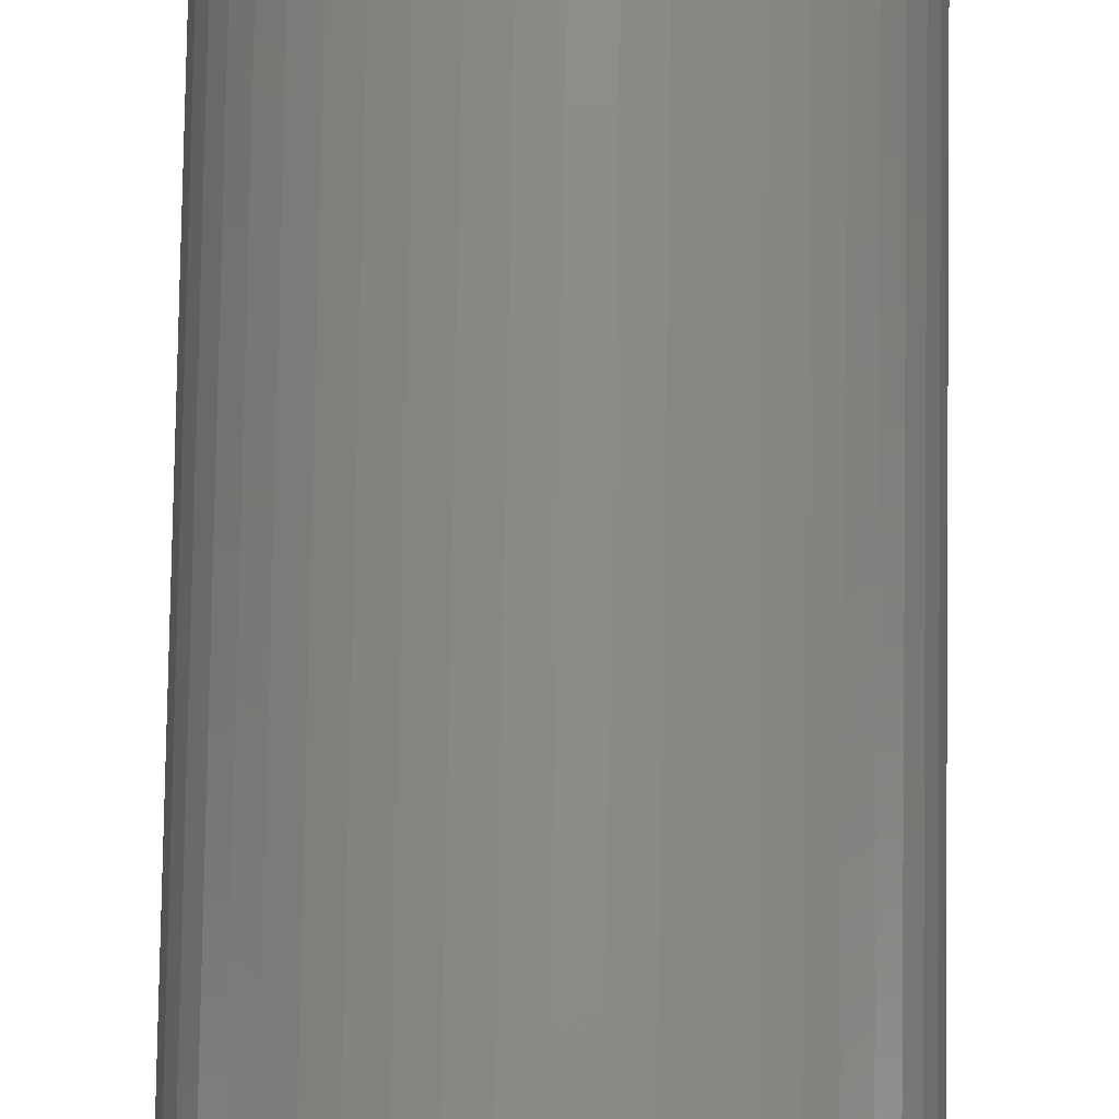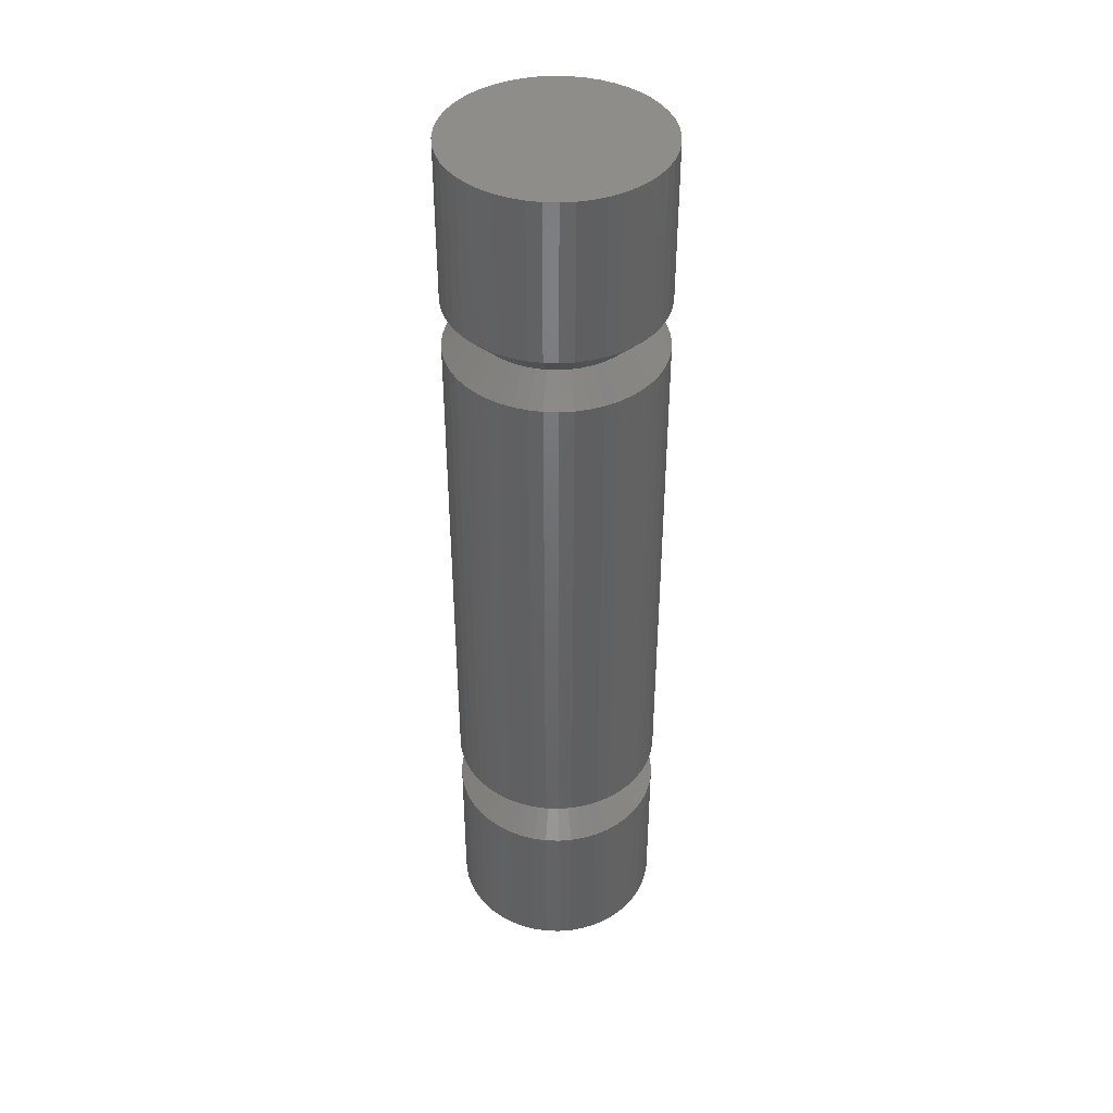
<metadata>
{"format":"stl","ext":"stl","renderer":"f3d","projection":"perspective","resolution":1024,"background":"white","views":[{"elev":76.4,"azim":0.9,"up":"+Y"},{"elev":41.9,"azim":88.8,"up":"+Z"}]}
</metadata>
<code>
# stl→obj: 386 verts, 768 faces
v 0 0 7.2
v 1.6 0 7.2
v 1.586 0.2088 7.2
v 1.545 0.4141 7.2
v 1.478 0.6123 7.2
v 1.386 0.8 7.2
v 1.269 0.9741 7.2
v 1.131 1.131 7.2
v 0.9741 1.269 7.2
v 0.8 1.386 7.2
v 0.6123 1.478 7.2
v 0.4141 1.545 7.2
v 0.2088 1.586 7.2
v 0 1.6 7.2
v -0.2088 1.586 7.2
v -0.4141 1.545 7.2
v -0.6123 1.478 7.2
v -0.8 1.386 7.2
v -0.9741 1.269 7.2
v -1.131 1.131 7.2
v -1.269 0.9741 7.2
v -1.386 0.8 7.2
v -1.478 0.6123 7.2
v -1.545 0.4141 7.2
v -1.586 0.2088 7.2
v -1.6 0 7.2
v -1.586 -0.2088 7.2
v -1.545 -0.4141 7.2
v -1.478 -0.6123 7.2
v -1.386 -0.8 7.2
v -1.269 -0.9741 7.2
v -1.131 -1.131 7.2
v -0.9741 -1.269 7.2
v -0.8 -1.386 7.2
v -0.6123 -1.478 7.2
v -0.4141 -1.545 7.2
v -0.2088 -1.586 7.2
v 0 -1.6 7.2
v 0.2088 -1.586 7.2
v 0.4141 -1.545 7.2
v 0.6123 -1.478 7.2
v 0.8 -1.386 7.2
v 0.9741 -1.269 7.2
v 1.131 -1.131 7.2
v 1.269 -0.9741 7.2
v 1.386 -0.8 7.2
v 1.478 -0.6123 7.2
v 1.545 -0.4141 7.2
v 1.586 -0.2088 7.2
v 0 0 -7.2
v 1.586 0.2088 -7.2
v 1.6 0 -7.2
v 1.545 0.4141 -7.2
v 1.478 0.6123 -7.2
v 1.386 0.8 -7.2
v 1.269 0.9741 -7.2
v 1.131 1.131 -7.2
v 0.9741 1.269 -7.2
v 0.8 1.386 -7.2
v 0.6123 1.478 -7.2
v 0.4141 1.545 -7.2
v 0.2088 1.586 -7.2
v 0 1.6 -7.2
v -0.2088 1.586 -7.2
v -0.4141 1.545 -7.2
v -0.6123 1.478 -7.2
v -0.8 1.386 -7.2
v -0.9741 1.269 -7.2
v -1.131 1.131 -7.2
v -1.269 0.9741 -7.2
v -1.386 0.8 -7.2
v -1.478 0.6123 -7.2
v -1.545 0.4141 -7.2
v -1.586 0.2088 -7.2
v -1.6 0 -7.2
v -1.586 -0.2088 -7.2
v -1.545 -0.4141 -7.2
v -1.478 -0.6123 -7.2
v -1.386 -0.8 -7.2
v -1.269 -0.9741 -7.2
v -1.131 -1.131 -7.2
v -0.9741 -1.269 -7.2
v -0.8 -1.386 -7.2
v -0.6123 -1.478 -7.2
v -0.4141 -1.545 -7.2
v -0.2088 -1.586 -7.2
v 0 -1.6 -7.2
v 0.2088 -1.586 -7.2
v 0.4141 -1.545 -7.2
v 0.6123 -1.478 -7.2
v 0.8 -1.386 -7.2
v 0.9741 -1.269 -7.2
v 1.131 -1.131 -7.2
v 1.269 -0.9741 -7.2
v 1.386 -0.8 -7.2
v 1.478 -0.6123 -7.2
v 1.545 -0.4141 -7.2
v 1.586 -0.2088 -7.2
v 1.6 0 4.8
v 1.586 0.2088 4.8
v 1.545 0.4141 4.8
v 1.478 0.6123 4.8
v 1.386 0.8 4.8
v 1.269 0.9741 4.8
v 1.131 1.131 4.8
v 0.9741 1.269 4.8
v 0.8 1.386 4.8
v 0.6123 1.478 4.8
v 0.4141 1.545 4.8
v 0.2088 1.586 4.8
v 0 1.6 4.8
v -0.2088 1.586 4.8
v -0.4141 1.545 4.8
v -0.6123 1.478 4.8
v -0.8 1.386 4.8
v -0.9741 1.269 4.8
v -1.131 1.131 4.8
v -1.269 0.9741 4.8
v -1.386 0.8 4.8
v -1.478 0.6123 4.8
v -1.545 0.4141 4.8
v -1.586 0.2088 4.8
v -1.6 0 4.8
v -1.586 -0.2088 4.8
v -1.545 -0.4141 4.8
v -1.478 -0.6123 4.8
v -1.386 -0.8 4.8
v -1.269 -0.9741 4.8
v -1.131 -1.131 4.8
v -0.9741 -1.269 4.8
v -0.8 -1.386 4.8
v -0.6123 -1.478 4.8
v -0.4141 -1.545 4.8
v -0.2088 -1.586 4.8
v 0 -1.6 4.8
v 0.2088 -1.586 4.8
v 0.4141 -1.545 4.8
v 0.6123 -1.478 4.8
v 0.8 -1.386 4.8
v 0.9741 -1.269 4.8
v 1.131 -1.131 4.8
v 1.269 -0.9741 4.8
v 1.386 -0.8 4.8
v 1.478 -0.6123 4.8
v 1.545 -0.4141 4.8
v 1.586 -0.2088 4.8
v 1.586 0.2088 4
v 1.6 0 4
v 1.6 0 -4
v 1.586 0.2088 -4
v 1.545 0.4141 4
v 1.545 0.4141 -4
v 1.478 0.6123 4
v 1.478 0.6123 -4
v 1.386 0.8 4
v 1.386 0.8 -4
v 1.269 0.9741 4
v 1.269 0.9741 -4
v 1.131 1.131 4
v 1.131 1.131 -4
v 0.9741 1.269 4
v 0.9741 1.269 -4
v 0.8 1.386 4
v 0.8 1.386 -4
v 0.6123 1.478 4
v 0.6123 1.478 -4
v 0.4141 1.545 4
v 0.4141 1.545 -4
v 0.2088 1.586 4
v 0.2088 1.586 -4
v 0 1.6 4
v 0 1.6 -4
v -0.2088 1.586 4
v -0.2088 1.586 -4
v -0.4141 1.545 4
v -0.4141 1.545 -4
v -0.6123 1.478 4
v -0.6123 1.478 -4
v -0.8 1.386 4
v -0.8 1.386 -4
v -0.9741 1.269 4
v -0.9741 1.269 -4
v -1.131 1.131 4
v -1.131 1.131 -4
v -1.269 0.9741 4
v -1.269 0.9741 -4
v -1.386 0.8 4
v -1.386 0.8 -4
v -1.478 0.6123 4
v -1.478 0.6123 -4
v -1.545 0.4141 4
v -1.545 0.4141 -4
v -1.586 0.2088 4
v -1.586 0.2088 -4
v -1.6 0 4
v -1.6 0 -4
v -1.586 -0.2088 4
v -1.586 -0.2088 -4
v -1.545 -0.4141 4
v -1.545 -0.4141 -4
v -1.478 -0.6123 4
v -1.478 -0.6123 -4
v -1.386 -0.8 4
v -1.386 -0.8 -4
v -1.269 -0.9741 4
v -1.269 -0.9741 -4
v -1.131 -1.131 4
v -1.131 -1.131 -4
v -0.9741 -1.269 4
v -0.9741 -1.269 -4
v -0.8 -1.386 4
v -0.8 -1.386 -4
v -0.6123 -1.478 4
v -0.6123 -1.478 -4
v -0.4141 -1.545 4
v -0.4141 -1.545 -4
v -0.2088 -1.586 4
v -0.2088 -1.586 -4
v 0 -1.6 4
v 0 -1.6 -4
v 0.2088 -1.586 4
v 0.2088 -1.586 -4
v 0.4141 -1.545 4
v 0.4141 -1.545 -4
v 0.6123 -1.478 4
v 0.6123 -1.478 -4
v 0.8 -1.386 4
v 0.8 -1.386 -4
v 0.9741 -1.269 4
v 0.9741 -1.269 -4
v 1.131 -1.131 4
v 1.131 -1.131 -4
v 1.269 -0.9741 4
v 1.269 -0.9741 -4
v 1.386 -0.8 4
v 1.386 -0.8 -4
v 1.478 -0.6123 4
v 1.478 -0.6123 -4
v 1.545 -0.4141 4
v 1.545 -0.4141 -4
v 1.586 -0.2088 4
v 1.586 -0.2088 -4
v 1.586 0.2088 -4.8
v 1.6 0 -4.8
v 1.545 0.4141 -4.8
v 1.478 0.6123 -4.8
v 1.386 0.8 -4.8
v 1.269 0.9741 -4.8
v 1.131 1.131 -4.8
v 0.9741 1.269 -4.8
v 0.8 1.386 -4.8
v 0.6123 1.478 -4.8
v 0.4141 1.545 -4.8
v 0.2088 1.586 -4.8
v 0 1.6 -4.8
v -0.2088 1.586 -4.8
v -0.4141 1.545 -4.8
v -0.6123 1.478 -4.8
v -0.8 1.386 -4.8
v -0.9741 1.269 -4.8
v -1.131 1.131 -4.8
v -1.269 0.9741 -4.8
v -1.386 0.8 -4.8
v -1.478 0.6123 -4.8
v -1.545 0.4141 -4.8
v -1.586 0.2088 -4.8
v -1.6 0 -4.8
v -1.586 -0.2088 -4.8
v -1.545 -0.4141 -4.8
v -1.478 -0.6123 -4.8
v -1.386 -0.8 -4.8
v -1.269 -0.9741 -4.8
v -1.131 -1.131 -4.8
v -0.9741 -1.269 -4.8
v -0.8 -1.386 -4.8
v -0.6123 -1.478 -4.8
v -0.4141 -1.545 -4.8
v -0.2088 -1.586 -4.8
v 0 -1.6 -4.8
v 0.2088 -1.586 -4.8
v 0.4141 -1.545 -4.8
v 0.6123 -1.478 -4.8
v 0.8 -1.386 -4.8
v 0.9741 -1.269 -4.8
v 1.131 -1.131 -4.8
v 1.269 -0.9741 -4.8
v 1.386 -0.8 -4.8
v 1.478 -0.6123 -4.8
v 1.545 -0.4141 -4.8
v 1.586 -0.2088 -4.8
v 1.2 0 4.4
v 1.19 0.1566 4.4
v 1.159 0.3106 4.4
v 1.109 0.4592 4.4
v 1.039 0.6 4.4
v 0.9521 0.7306 4.4
v 0.8485 0.8485 4.4
v 0.7306 0.9521 4.4
v 0.6 1.039 4.4
v 0.4592 1.109 4.4
v 0.3106 1.159 4.4
v 0.1566 1.19 4.4
v 0 1.2 4.4
v -0.1566 1.19 4.4
v -0.3106 1.159 4.4
v -0.4592 1.109 4.4
v -0.6 1.039 4.4
v -0.7306 0.9521 4.4
v -0.8485 0.8485 4.4
v -0.9521 0.7306 4.4
v -1.039 0.6 4.4
v -1.109 0.4592 4.4
v -1.159 0.3106 4.4
v -1.19 0.1566 4.4
v -1.2 0 4.4
v -1.19 -0.1566 4.4
v -1.159 -0.3106 4.4
v -1.109 -0.4592 4.4
v -1.039 -0.6 4.4
v -0.9521 -0.7306 4.4
v -0.8485 -0.8485 4.4
v -0.7306 -0.9521 4.4
v -0.6 -1.039 4.4
v -0.4592 -1.109 4.4
v -0.3106 -1.159 4.4
v -0.1566 -1.19 4.4
v 0 -1.2 4.4
v 0.1566 -1.19 4.4
v 0.3106 -1.159 4.4
v 0.4592 -1.109 4.4
v 0.6 -1.039 4.4
v 0.7306 -0.9521 4.4
v 0.8485 -0.8485 4.4
v 0.9521 -0.7306 4.4
v 1.039 -0.6 4.4
v 1.109 -0.4592 4.4
v 1.159 -0.3106 4.4
v 1.19 -0.1566 4.4
v 1.2 0 -4.4
v 1.19 0.1566 -4.4
v 1.159 0.3106 -4.4
v 1.109 0.4592 -4.4
v 1.039 0.6 -4.4
v 0.9521 0.7306 -4.4
v 0.8485 0.8485 -4.4
v 0.7306 0.9521 -4.4
v 0.6 1.039 -4.4
v 0.4592 1.109 -4.4
v 0.3106 1.159 -4.4
v 0.1566 1.19 -4.4
v 0 1.2 -4.4
v -0.1566 1.19 -4.4
v -0.3106 1.159 -4.4
v -0.4592 1.109 -4.4
v -0.6 1.039 -4.4
v -0.7306 0.9521 -4.4
v -0.8485 0.8485 -4.4
v -0.9521 0.7306 -4.4
v -1.039 0.6 -4.4
v -1.109 0.4592 -4.4
v -1.159 0.3106 -4.4
v -1.19 0.1566 -4.4
v -1.2 0 -4.4
v -1.19 -0.1566 -4.4
v -1.159 -0.3106 -4.4
v -1.109 -0.4592 -4.4
v -1.039 -0.6 -4.4
v -0.9521 -0.7306 -4.4
v -0.8485 -0.8485 -4.4
v -0.7306 -0.9521 -4.4
v -0.6 -1.039 -4.4
v -0.4592 -1.109 -4.4
v -0.3106 -1.159 -4.4
v -0.1566 -1.19 -4.4
v 0 -1.2 -4.4
v 0.1566 -1.19 -4.4
v 0.3106 -1.159 -4.4
v 0.4592 -1.109 -4.4
v 0.6 -1.039 -4.4
v 0.7306 -0.9521 -4.4
v 0.8485 -0.8485 -4.4
v 0.9521 -0.7306 -4.4
v 1.039 -0.6 -4.4
v 1.109 -0.4592 -4.4
v 1.159 -0.3106 -4.4
v 1.19 -0.1566 -4.4
f 1 2 3
f 1 3 4
f 1 4 5
f 1 5 6
f 1 6 7
f 1 7 8
f 1 8 9
f 1 9 10
f 1 10 11
f 1 11 12
f 1 12 13
f 1 13 14
f 1 14 15
f 1 15 16
f 1 16 17
f 1 17 18
f 1 18 19
f 1 19 20
f 1 20 21
f 1 21 22
f 1 22 23
f 1 23 24
f 1 24 25
f 1 25 26
f 1 26 27
f 1 27 28
f 1 28 29
f 1 29 30
f 1 30 31
f 1 31 32
f 1 32 33
f 1 33 34
f 1 34 35
f 1 35 36
f 1 36 37
f 1 37 38
f 1 38 39
f 1 39 40
f 1 40 41
f 1 41 42
f 1 42 43
f 1 43 44
f 1 44 45
f 1 45 46
f 1 46 47
f 1 47 48
f 1 48 49
f 1 49 2
f 50 51 52
f 50 53 51
f 50 54 53
f 50 55 54
f 50 56 55
f 50 57 56
f 50 58 57
f 50 59 58
f 50 60 59
f 50 61 60
f 50 62 61
f 50 63 62
f 50 64 63
f 50 65 64
f 50 66 65
f 50 67 66
f 50 68 67
f 50 69 68
f 50 70 69
f 50 71 70
f 50 72 71
f 50 73 72
f 50 74 73
f 50 75 74
f 50 76 75
f 50 77 76
f 50 78 77
f 50 79 78
f 50 80 79
f 50 81 80
f 50 82 81
f 50 83 82
f 50 84 83
f 50 85 84
f 50 86 85
f 50 87 86
f 50 88 87
f 50 89 88
f 50 90 89
f 50 91 90
f 50 92 91
f 50 93 92
f 50 94 93
f 50 95 94
f 50 96 95
f 50 97 96
f 50 98 97
f 50 52 98
f 3 2 99
f 99 100 3
f 4 3 100
f 100 101 4
f 5 4 101
f 101 102 5
f 6 5 102
f 102 103 6
f 7 6 103
f 103 104 7
f 8 7 104
f 104 105 8
f 9 8 105
f 105 106 9
f 10 9 106
f 106 107 10
f 11 10 107
f 107 108 11
f 12 11 108
f 108 109 12
f 13 12 109
f 109 110 13
f 14 13 110
f 110 111 14
f 15 14 111
f 111 112 15
f 16 15 112
f 112 113 16
f 17 16 113
f 113 114 17
f 18 17 114
f 114 115 18
f 19 18 115
f 115 116 19
f 20 19 116
f 116 117 20
f 21 20 117
f 117 118 21
f 22 21 118
f 118 119 22
f 23 22 119
f 119 120 23
f 24 23 120
f 120 121 24
f 25 24 121
f 121 122 25
f 26 25 122
f 122 123 26
f 27 26 123
f 123 124 27
f 28 27 124
f 124 125 28
f 29 28 125
f 125 126 29
f 30 29 126
f 126 127 30
f 31 30 127
f 127 128 31
f 32 31 128
f 128 129 32
f 33 32 129
f 129 130 33
f 34 33 130
f 130 131 34
f 35 34 131
f 131 132 35
f 36 35 132
f 132 133 36
f 37 36 133
f 133 134 37
f 38 37 134
f 134 135 38
f 39 38 135
f 135 136 39
f 40 39 136
f 136 137 40
f 41 40 137
f 137 138 41
f 42 41 138
f 138 139 42
f 43 42 139
f 139 140 43
f 44 43 140
f 140 141 44
f 45 44 141
f 141 142 45
f 46 45 142
f 142 143 46
f 47 46 143
f 143 144 47
f 48 47 144
f 144 145 48
f 49 48 145
f 145 146 49
f 2 49 146
f 146 99 2
f 147 148 149
f 149 150 147
f 151 147 150
f 150 152 151
f 153 151 152
f 152 154 153
f 155 153 154
f 154 156 155
f 157 155 156
f 156 158 157
f 159 157 158
f 158 160 159
f 161 159 160
f 160 162 161
f 163 161 162
f 162 164 163
f 165 163 164
f 164 166 165
f 167 165 166
f 166 168 167
f 169 167 168
f 168 170 169
f 171 169 170
f 170 172 171
f 173 171 172
f 172 174 173
f 175 173 174
f 174 176 175
f 177 175 176
f 176 178 177
f 179 177 178
f 178 180 179
f 181 179 180
f 180 182 181
f 183 181 182
f 182 184 183
f 185 183 184
f 184 186 185
f 187 185 186
f 186 188 187
f 189 187 188
f 188 190 189
f 191 189 190
f 190 192 191
f 193 191 192
f 192 194 193
f 195 193 194
f 194 196 195
f 197 195 196
f 196 198 197
f 199 197 198
f 198 200 199
f 201 199 200
f 200 202 201
f 203 201 202
f 202 204 203
f 205 203 204
f 204 206 205
f 207 205 206
f 206 208 207
f 209 207 208
f 208 210 209
f 211 209 210
f 210 212 211
f 213 211 212
f 212 214 213
f 215 213 214
f 214 216 215
f 217 215 216
f 216 218 217
f 219 217 218
f 218 220 219
f 221 219 220
f 220 222 221
f 223 221 222
f 222 224 223
f 225 223 224
f 224 226 225
f 227 225 226
f 226 228 227
f 229 227 228
f 228 230 229
f 231 229 230
f 230 232 231
f 233 231 232
f 232 234 233
f 235 233 234
f 234 236 235
f 237 235 236
f 236 238 237
f 239 237 238
f 238 240 239
f 241 239 240
f 240 242 241
f 148 241 242
f 242 149 148
f 243 244 52
f 52 51 243
f 245 243 51
f 51 53 245
f 246 245 53
f 53 54 246
f 247 246 54
f 54 55 247
f 248 247 55
f 55 56 248
f 249 248 56
f 56 57 249
f 250 249 57
f 57 58 250
f 251 250 58
f 58 59 251
f 252 251 59
f 59 60 252
f 253 252 60
f 60 61 253
f 254 253 61
f 61 62 254
f 255 254 62
f 62 63 255
f 256 255 63
f 63 64 256
f 257 256 64
f 64 65 257
f 258 257 65
f 65 66 258
f 259 258 66
f 66 67 259
f 260 259 67
f 67 68 260
f 261 260 68
f 68 69 261
f 262 261 69
f 69 70 262
f 263 262 70
f 70 71 263
f 264 263 71
f 71 72 264
f 265 264 72
f 72 73 265
f 266 265 73
f 73 74 266
f 267 266 74
f 74 75 267
f 268 267 75
f 75 76 268
f 269 268 76
f 76 77 269
f 270 269 77
f 77 78 270
f 271 270 78
f 78 79 271
f 272 271 79
f 79 80 272
f 273 272 80
f 80 81 273
f 274 273 81
f 81 82 274
f 275 274 82
f 82 83 275
f 276 275 83
f 83 84 276
f 277 276 84
f 84 85 277
f 278 277 85
f 85 86 278
f 279 278 86
f 86 87 279
f 280 279 87
f 87 88 280
f 281 280 88
f 88 89 281
f 282 281 89
f 89 90 282
f 283 282 90
f 90 91 283
f 284 283 91
f 91 92 284
f 285 284 92
f 92 93 285
f 286 285 93
f 93 94 286
f 287 286 94
f 94 95 287
f 288 287 95
f 95 96 288
f 289 288 96
f 96 97 289
f 290 289 97
f 97 98 290
f 244 290 98
f 98 52 244
f 291 292 100
f 100 99 291
f 292 293 101
f 101 100 292
f 293 294 102
f 102 101 293
f 294 295 103
f 103 102 294
f 295 296 104
f 104 103 295
f 296 297 105
f 105 104 296
f 297 298 106
f 106 105 297
f 298 299 107
f 107 106 298
f 299 300 108
f 108 107 299
f 300 301 109
f 109 108 300
f 301 302 110
f 110 109 301
f 302 303 111
f 111 110 302
f 303 304 112
f 112 111 303
f 304 305 113
f 113 112 304
f 305 306 114
f 114 113 305
f 306 307 115
f 115 114 306
f 307 308 116
f 116 115 307
f 308 309 117
f 117 116 308
f 309 310 118
f 118 117 309
f 310 311 119
f 119 118 310
f 311 312 120
f 120 119 311
f 312 313 121
f 121 120 312
f 313 314 122
f 122 121 313
f 314 315 123
f 123 122 314
f 315 316 124
f 124 123 315
f 316 317 125
f 125 124 316
f 317 318 126
f 126 125 317
f 318 319 127
f 127 126 318
f 319 320 128
f 128 127 319
f 320 321 129
f 129 128 320
f 321 322 130
f 130 129 321
f 322 323 131
f 131 130 322
f 323 324 132
f 132 131 323
f 324 325 133
f 133 132 324
f 325 326 134
f 134 133 325
f 326 327 135
f 135 134 326
f 327 328 136
f 136 135 327
f 328 329 137
f 137 136 328
f 329 330 138
f 138 137 329
f 330 331 139
f 139 138 330
f 331 332 140
f 140 139 331
f 332 333 141
f 141 140 332
f 333 334 142
f 142 141 333
f 334 335 143
f 143 142 334
f 335 336 144
f 144 143 335
f 336 337 145
f 145 144 336
f 337 338 146
f 146 145 337
f 338 291 99
f 99 146 338
f 291 147 292
f 147 291 148
f 292 151 293
f 151 292 147
f 293 153 294
f 153 293 151
f 294 155 295
f 155 294 153
f 295 157 296
f 157 295 155
f 296 159 297
f 159 296 157
f 297 161 298
f 161 297 159
f 298 163 299
f 163 298 161
f 299 165 300
f 165 299 163
f 300 167 301
f 167 300 165
f 301 169 302
f 169 301 167
f 302 171 303
f 171 302 169
f 303 173 304
f 173 303 171
f 304 175 305
f 175 304 173
f 305 177 306
f 177 305 175
f 306 179 307
f 179 306 177
f 307 181 308
f 181 307 179
f 308 183 309
f 183 308 181
f 309 185 310
f 185 309 183
f 310 187 311
f 187 310 185
f 311 189 312
f 189 311 187
f 312 191 313
f 191 312 189
f 313 193 314
f 193 313 191
f 314 195 315
f 195 314 193
f 315 197 316
f 197 315 195
f 316 199 317
f 199 316 197
f 317 201 318
f 201 317 199
f 318 203 319
f 203 318 201
f 319 205 320
f 205 319 203
f 320 207 321
f 207 320 205
f 321 209 322
f 209 321 207
f 322 211 323
f 211 322 209
f 323 213 324
f 213 323 211
f 324 215 325
f 215 324 213
f 325 217 326
f 217 325 215
f 326 219 327
f 219 326 217
f 327 221 328
f 221 327 219
f 328 223 329
f 223 328 221
f 329 225 330
f 225 329 223
f 330 227 331
f 227 330 225
f 331 229 332
f 229 331 227
f 332 231 333
f 231 332 229
f 333 233 334
f 233 333 231
f 334 235 335
f 235 334 233
f 335 237 336
f 237 335 235
f 336 239 337
f 239 336 237
f 337 241 338
f 241 337 239
f 338 148 291
f 148 338 241
f 339 340 150
f 150 149 339
f 340 341 152
f 152 150 340
f 341 342 154
f 154 152 341
f 342 343 156
f 156 154 342
f 343 344 158
f 158 156 343
f 344 345 160
f 160 158 344
f 345 346 162
f 162 160 345
f 346 347 164
f 164 162 346
f 347 348 166
f 166 164 347
f 348 349 168
f 168 166 348
f 349 350 170
f 170 168 349
f 350 351 172
f 172 170 350
f 351 352 174
f 174 172 351
f 352 353 176
f 176 174 352
f 353 354 178
f 178 176 353
f 354 355 180
f 180 178 354
f 355 356 182
f 182 180 355
f 356 357 184
f 184 182 356
f 357 358 186
f 186 184 357
f 358 359 188
f 188 186 358
f 359 360 190
f 190 188 359
f 360 361 192
f 192 190 360
f 361 362 194
f 194 192 361
f 362 363 196
f 196 194 362
f 363 364 198
f 198 196 363
f 364 365 200
f 200 198 364
f 365 366 202
f 202 200 365
f 366 367 204
f 204 202 366
f 367 368 206
f 206 204 367
f 368 369 208
f 208 206 368
f 369 370 210
f 210 208 369
f 370 371 212
f 212 210 370
f 371 372 214
f 214 212 371
f 372 373 216
f 216 214 372
f 373 374 218
f 218 216 373
f 374 375 220
f 220 218 374
f 375 376 222
f 222 220 375
f 376 377 224
f 224 222 376
f 377 378 226
f 226 224 377
f 378 379 228
f 228 226 378
f 379 380 230
f 230 228 379
f 380 381 232
f 232 230 380
f 381 382 234
f 234 232 381
f 382 383 236
f 236 234 382
f 383 384 238
f 238 236 383
f 384 385 240
f 240 238 384
f 385 386 242
f 242 240 385
f 386 339 149
f 149 242 386
f 339 243 340
f 243 339 244
f 340 245 341
f 245 340 243
f 341 246 342
f 246 341 245
f 342 247 343
f 247 342 246
f 343 248 344
f 248 343 247
f 344 249 345
f 249 344 248
f 345 250 346
f 250 345 249
f 346 251 347
f 251 346 250
f 347 252 348
f 252 347 251
f 348 253 349
f 253 348 252
f 349 254 350
f 254 349 253
f 350 255 351
f 255 350 254
f 351 256 352
f 256 351 255
f 352 257 353
f 257 352 256
f 353 258 354
f 258 353 257
f 354 259 355
f 259 354 258
f 355 260 356
f 260 355 259
f 356 261 357
f 261 356 260
f 357 262 358
f 262 357 261
f 358 263 359
f 263 358 262
f 359 264 360
f 264 359 263
f 360 265 361
f 265 360 264
f 361 266 362
f 266 361 265
f 362 267 363
f 267 362 266
f 363 268 364
f 268 363 267
f 364 269 365
f 269 364 268
f 365 270 366
f 270 365 269
f 366 271 367
f 271 366 270
f 367 272 368
f 272 367 271
f 368 273 369
f 273 368 272
f 369 274 370
f 274 369 273
f 370 275 371
f 275 370 274
f 371 276 372
f 276 371 275
f 372 277 373
f 277 372 276
f 373 278 374
f 278 373 277
f 374 279 375
f 279 374 278
f 375 280 376
f 280 375 279
f 376 281 377
f 281 376 280
f 377 282 378
f 282 377 281
f 378 283 379
f 283 378 282
f 379 284 380
f 284 379 283
f 380 285 381
f 285 380 284
f 381 286 382
f 286 381 285
f 382 287 383
f 287 382 286
f 383 288 384
f 288 383 287
f 384 289 385
f 289 384 288
f 385 290 386
f 290 385 289
f 386 244 339
f 244 386 290

</code>
